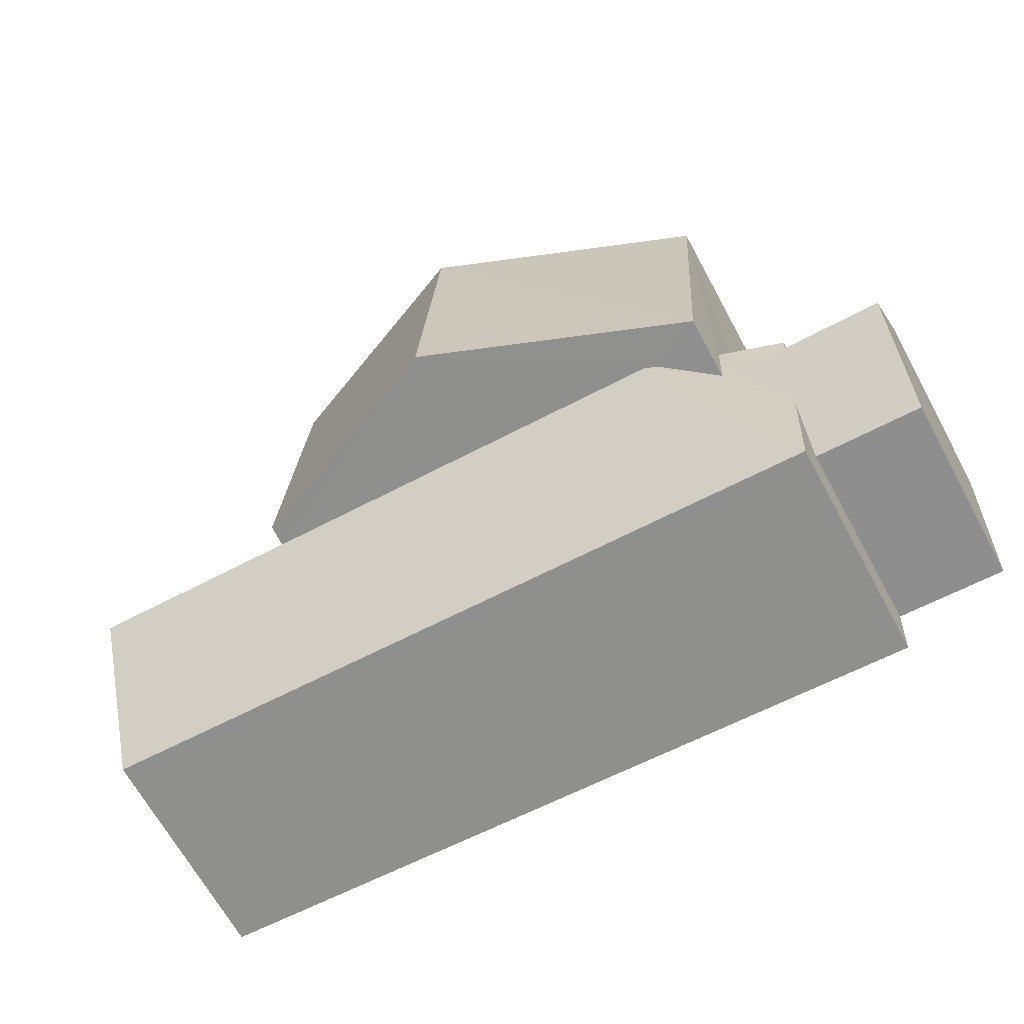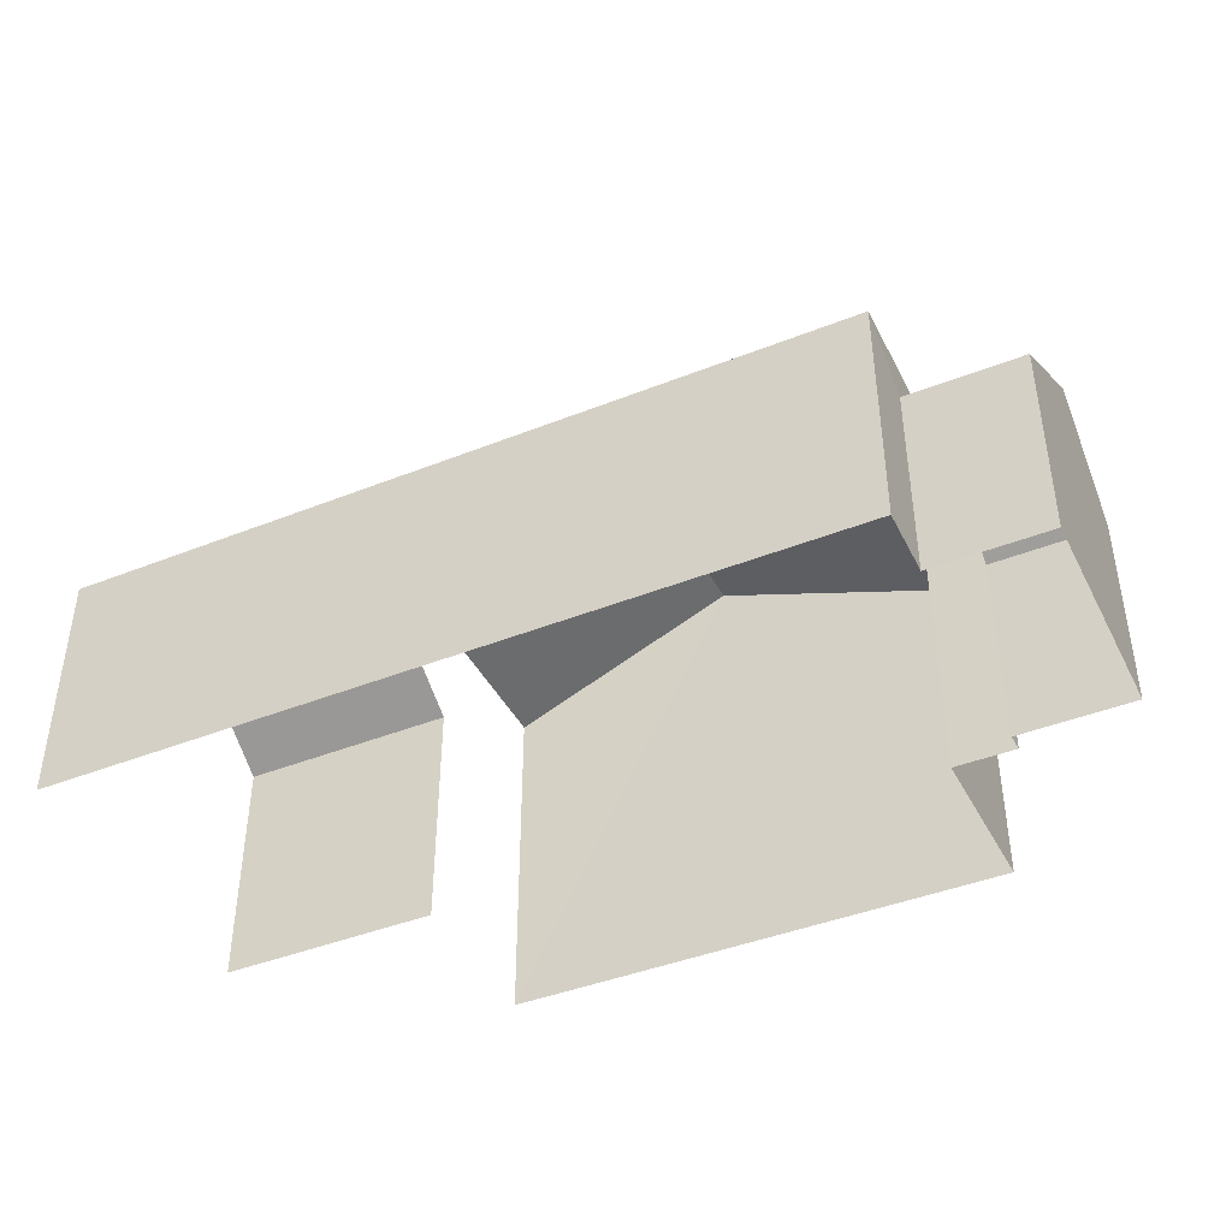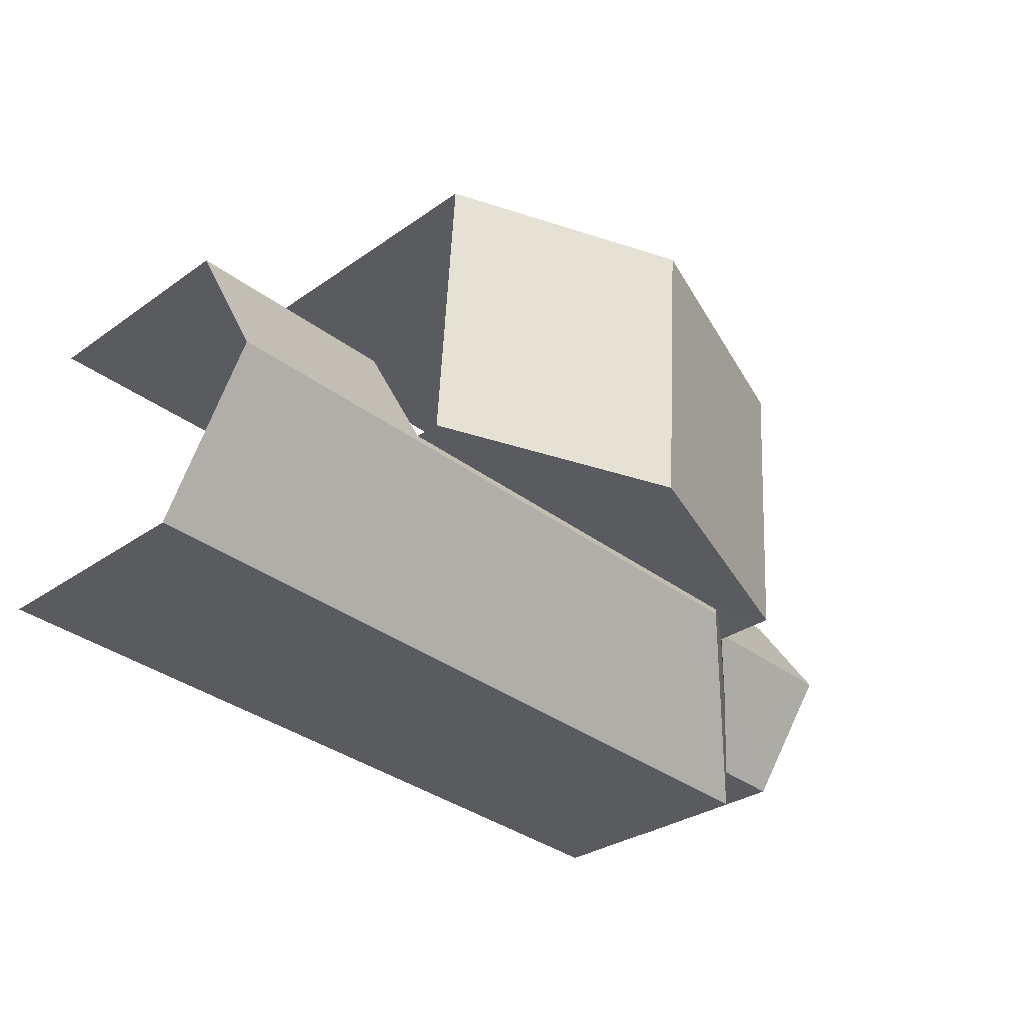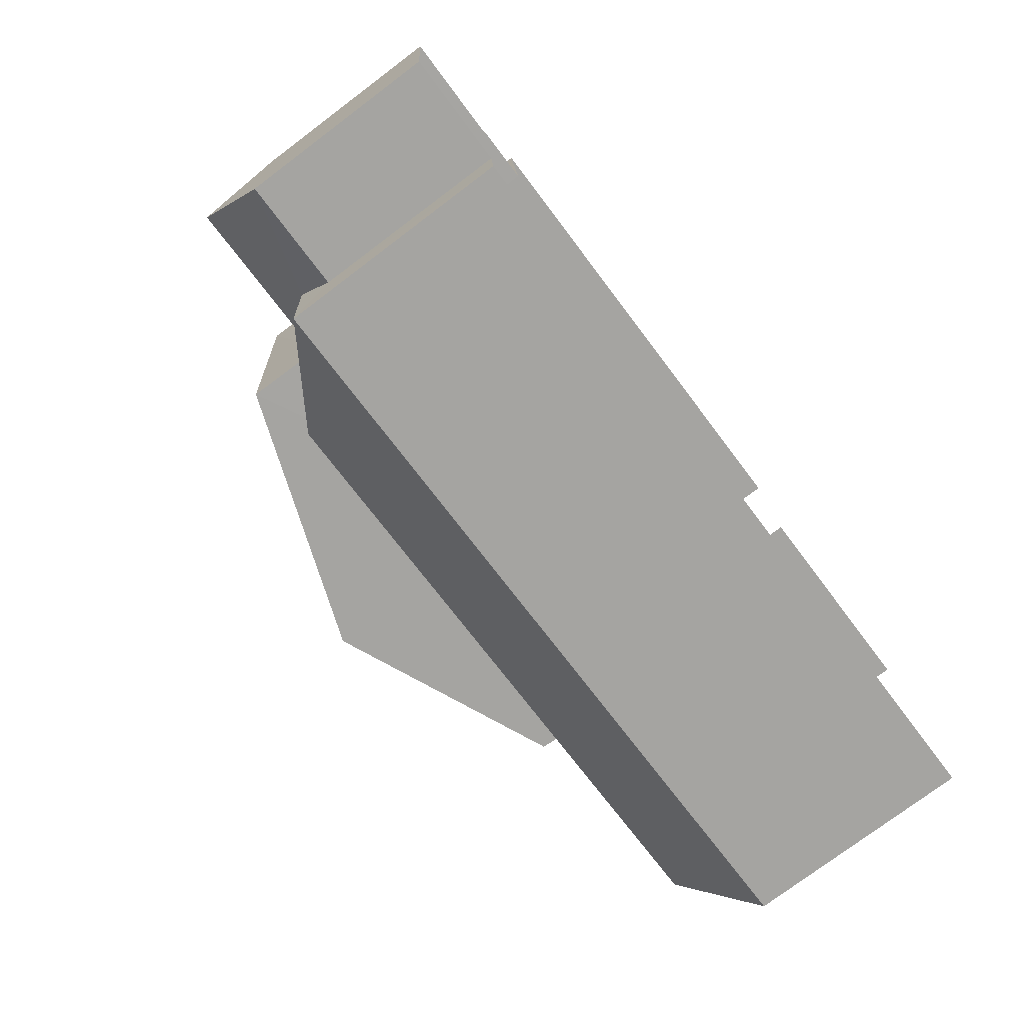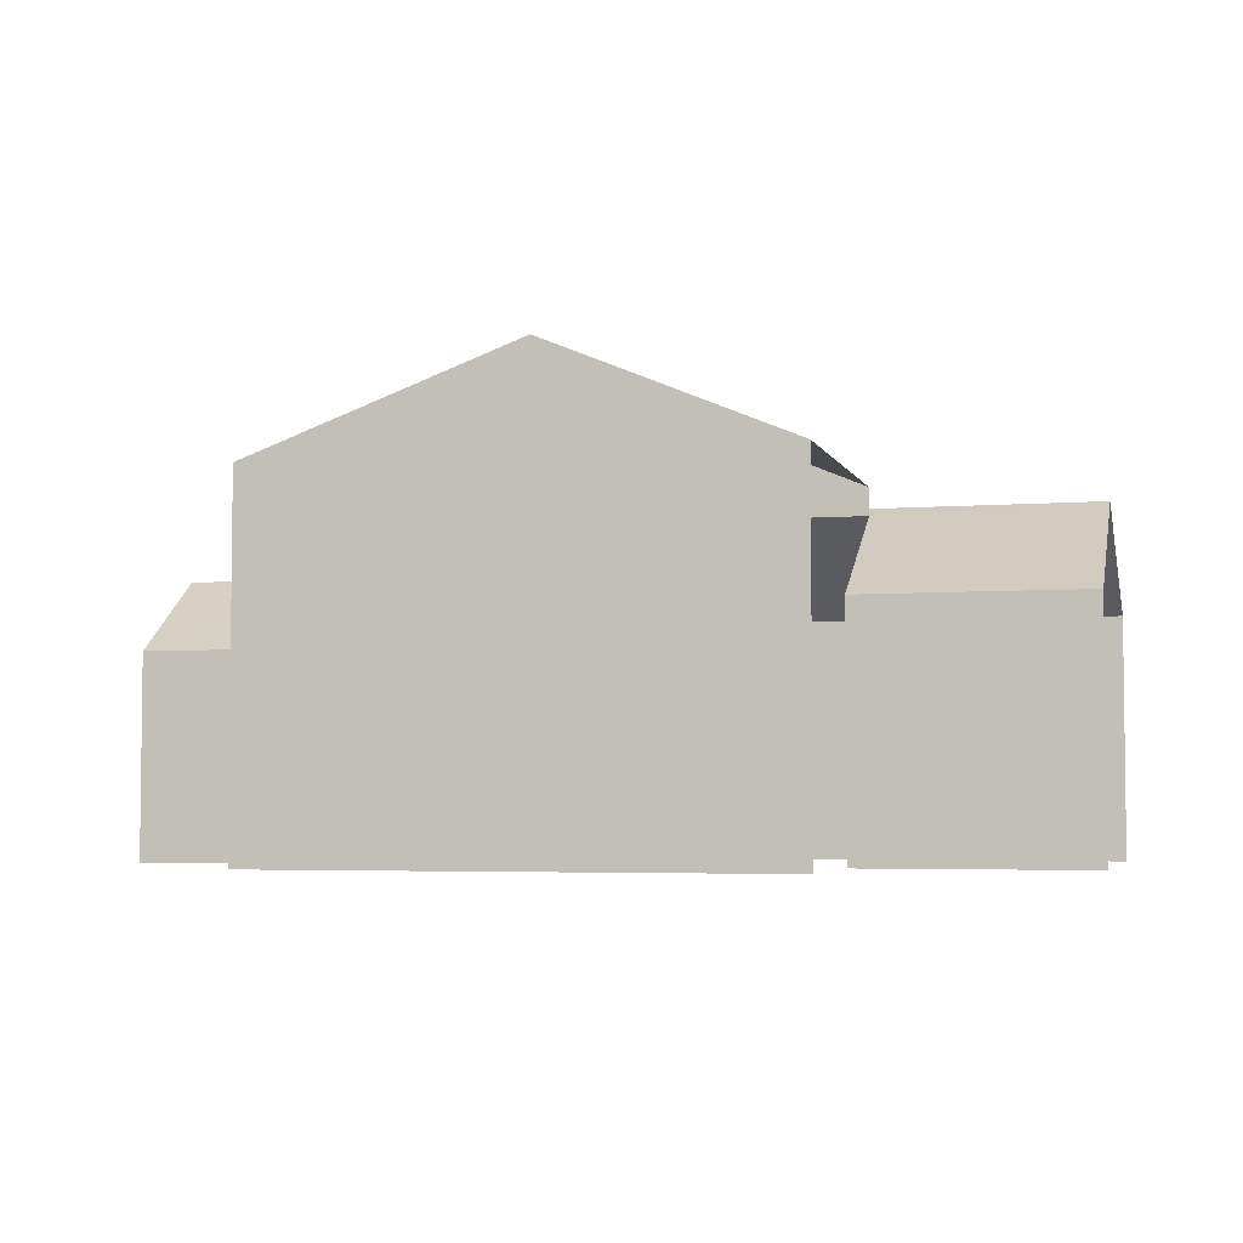
<metadata>
{"format":"obj","ext":"obj","renderer":"f3d","projection":"perspective","resolution":1024,"background":"white","views":[{"elev":-67.4,"azim":28.7,"up":"+Y"},{"elev":-42.5,"azim":21.6,"up":"+Z"},{"elev":-30.4,"azim":-44.4,"up":"+Y"},{"elev":-76.2,"azim":127.0,"up":"+Y"},{"elev":-4.3,"azim":-168.8,"up":"+Z"}]}
</metadata>
<code>
v -3.721e+05 -1.037e+05 32.86
v -3.721e+05 -1.037e+05 32.86
v -3.721e+05 -1.037e+05 32.86
v -3.721e+05 -1.037e+05 32.86
v -3.721e+05 -1.037e+05 32.86
v -3.721e+05 -1.037e+05 32.86
v -3.721e+05 -1.037e+05 32.86
v -3.721e+05 -1.037e+05 32.86
v -3.721e+05 -1.037e+05 32.86
v -3.721e+05 -1.037e+05 32.86
v -3.721e+05 -1.037e+05 32.86
v -3.721e+05 -1.037e+05 32.86
v -3.721e+05 -1.037e+05 40.79
v -3.721e+05 -1.037e+05 40.79
v -3.721e+05 -1.037e+05 40.59
v -3.721e+05 -1.037e+05 40.59
v -3.721e+05 -1.037e+05 38.56
v -3.721e+05 -1.037e+05 38.56
v -3.721e+05 -1.037e+05 38.56
v -3.721e+05 -1.037e+05 39.63
v -3.721e+05 -1.037e+05 38.56
v -3.721e+05 -1.037e+05 38.56
v -3.721e+05 -1.037e+05 39.63
v -3.721e+05 -1.037e+05 38.56
v -3.721e+05 -1.037e+05 39.45
v -3.721e+05 -1.037e+05 37.66
v -3.721e+05 -1.037e+05 39.45
v -3.721e+05 -1.037e+05 37.66
v -3.721e+05 -1.037e+05 41.24
v -3.721e+05 -1.037e+05 41.24
v -3.721e+05 -1.037e+05 43.59
v -3.721e+05 -1.037e+05 43.59
v -3.721e+05 -1.037e+05 41.24
v -3.721e+05 -1.037e+05 41.24
v -3.721e+05 -1.037e+05 38.56
v -3.721e+05 -1.037e+05 38.56
v -3.721e+05 -1.037e+05 37.66
v -3.721e+05 -1.037e+05 37.66
f 1 2 3
f 3 2 4
f 5 2 6
f 5 6 7
f 8 9 10
f 4 2 9
f 11 5 12
f 11 10 9
f 9 2 5
f 11 9 5
f 17 1 35
f 17 35 13
f 1 3 35
f 6 18 29
f 29 18 30
f 6 2 18
f 30 18 15
f 13 14 15
f 14 16 15
f 17 13 15
f 18 17 15
f 14 19 20
f 19 21 20
f 14 20 16
f 22 23 24
f 23 25 24
f 21 25 20
f 20 25 23
f 26 24 27
f 27 24 25
f 28 24 26
f 29 30 31
f 32 29 31
f 33 34 32
f 31 33 32
f 14 35 19
f 14 13 35
f 36 23 22
f 21 37 27
f 27 25 21
f 38 37 21
f 28 22 24
f 11 12 28
f 12 22 28
f 2 1 17
f 18 2 17
f 35 3 4
f 19 35 4
f 34 7 32
f 7 6 32
f 6 29 32
f 5 22 12
f 5 36 22
f 4 38 19
f 19 38 21
f 9 38 4
f 11 26 10
f 11 28 26
f 5 7 36
f 20 23 33
f 23 36 34
f 33 23 34
f 36 7 34
f 9 8 37
f 38 9 37
f 33 16 20
f 33 31 16
f 16 31 15
f 31 30 15
f 8 10 37
f 37 26 27
f 37 10 26

</code>
